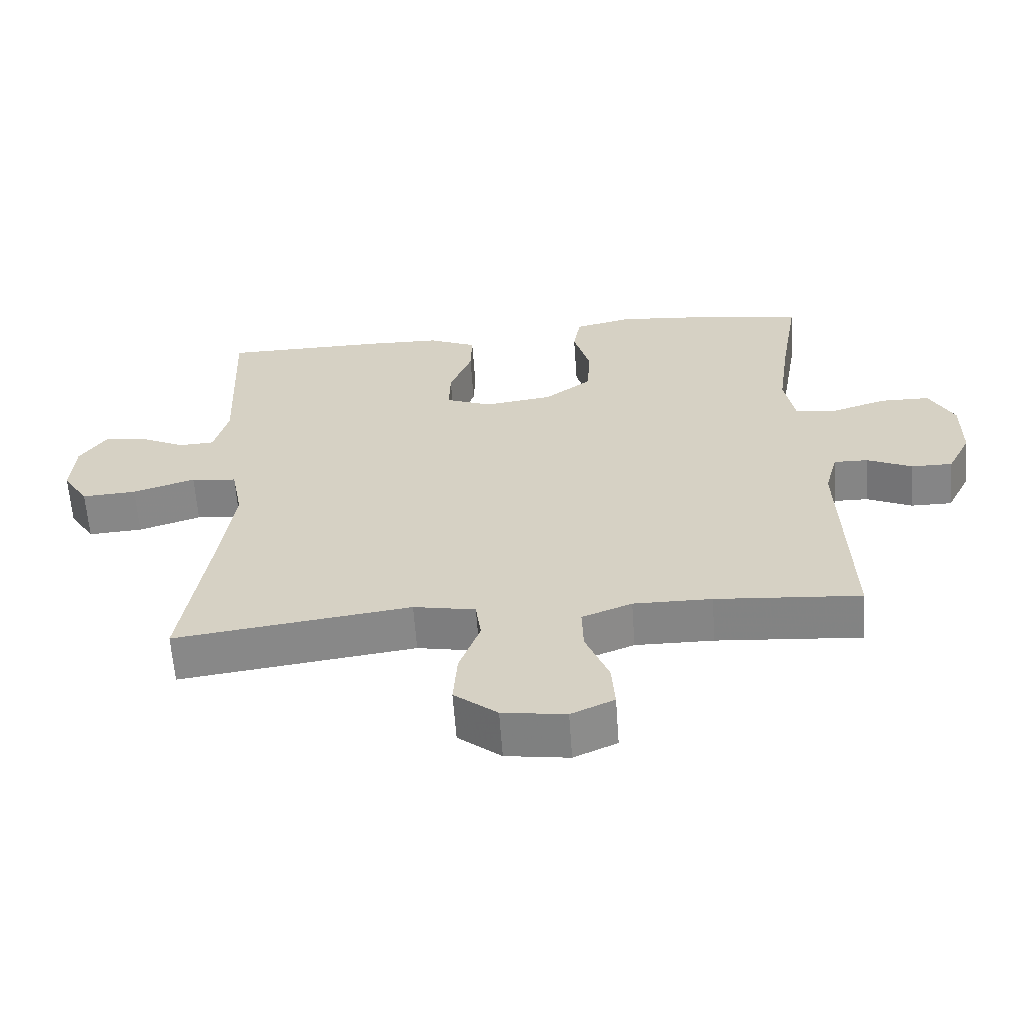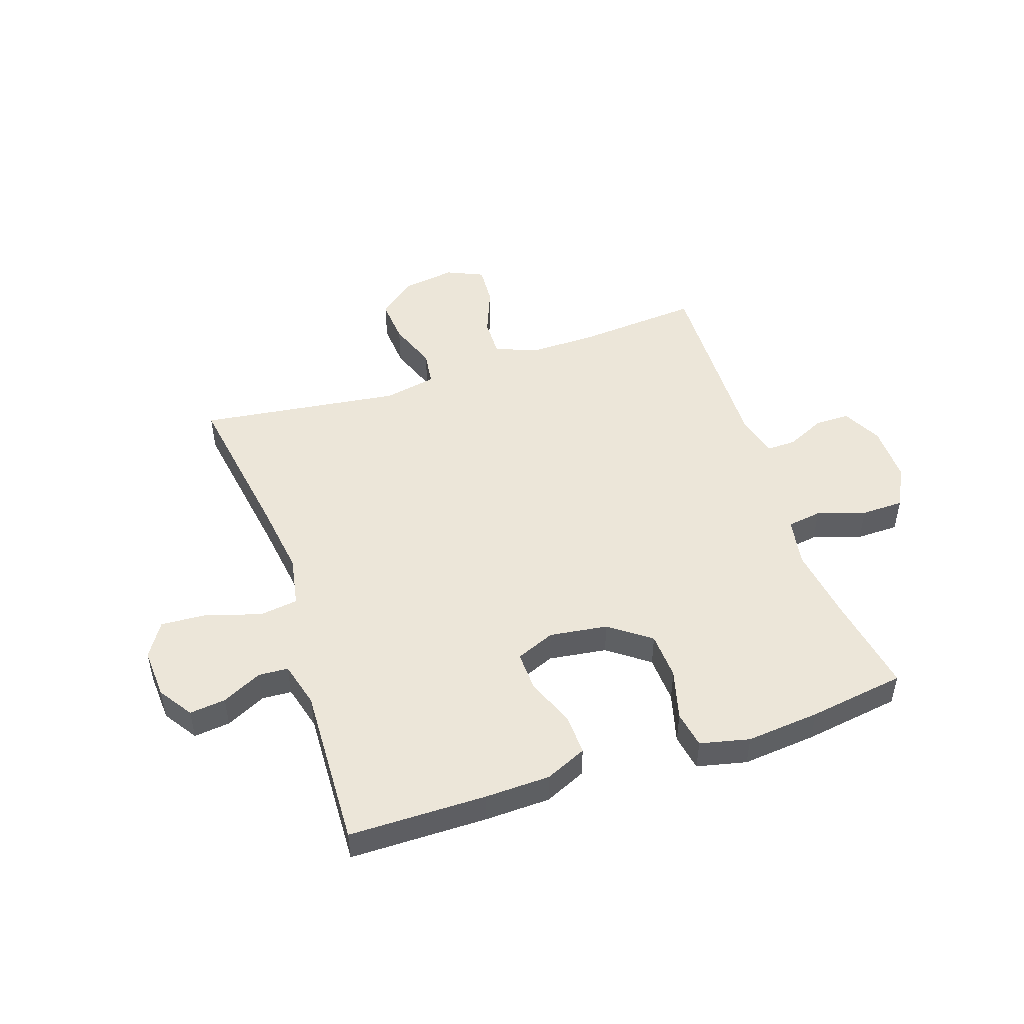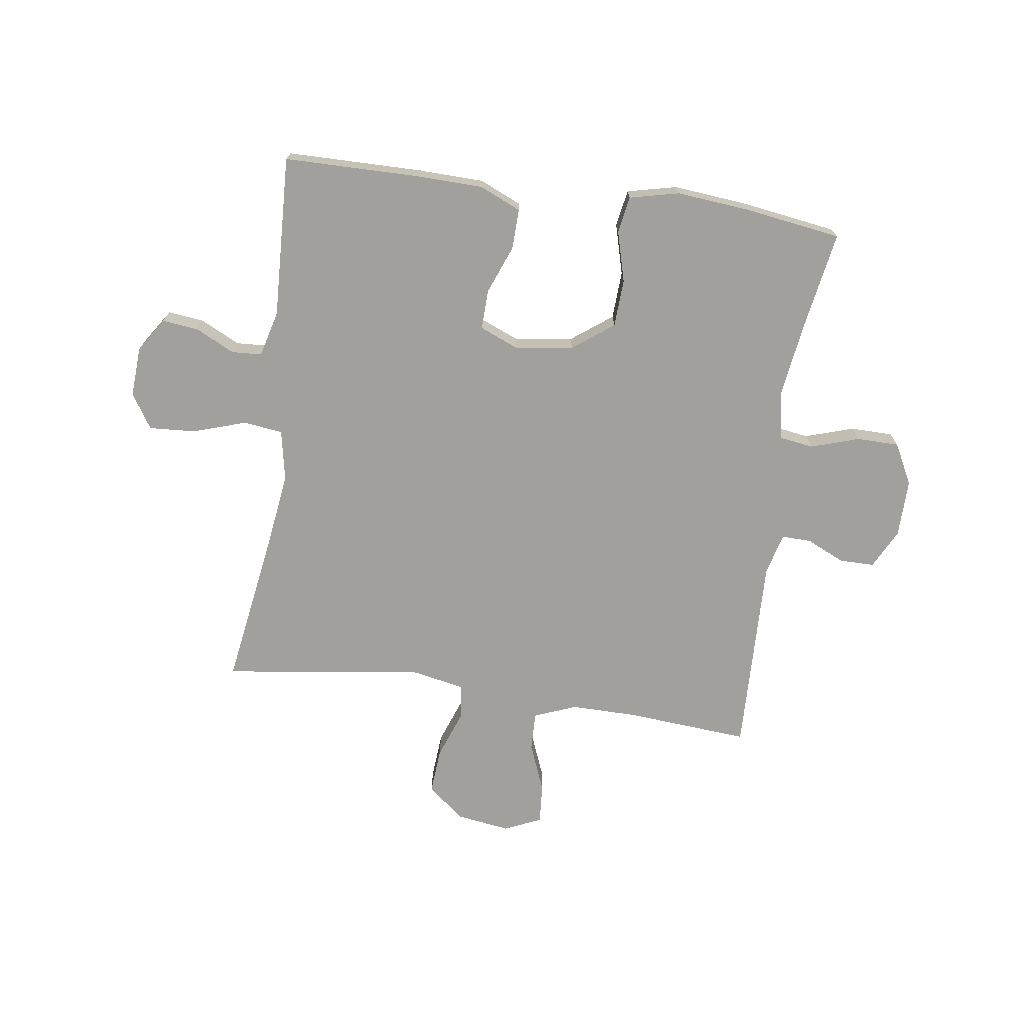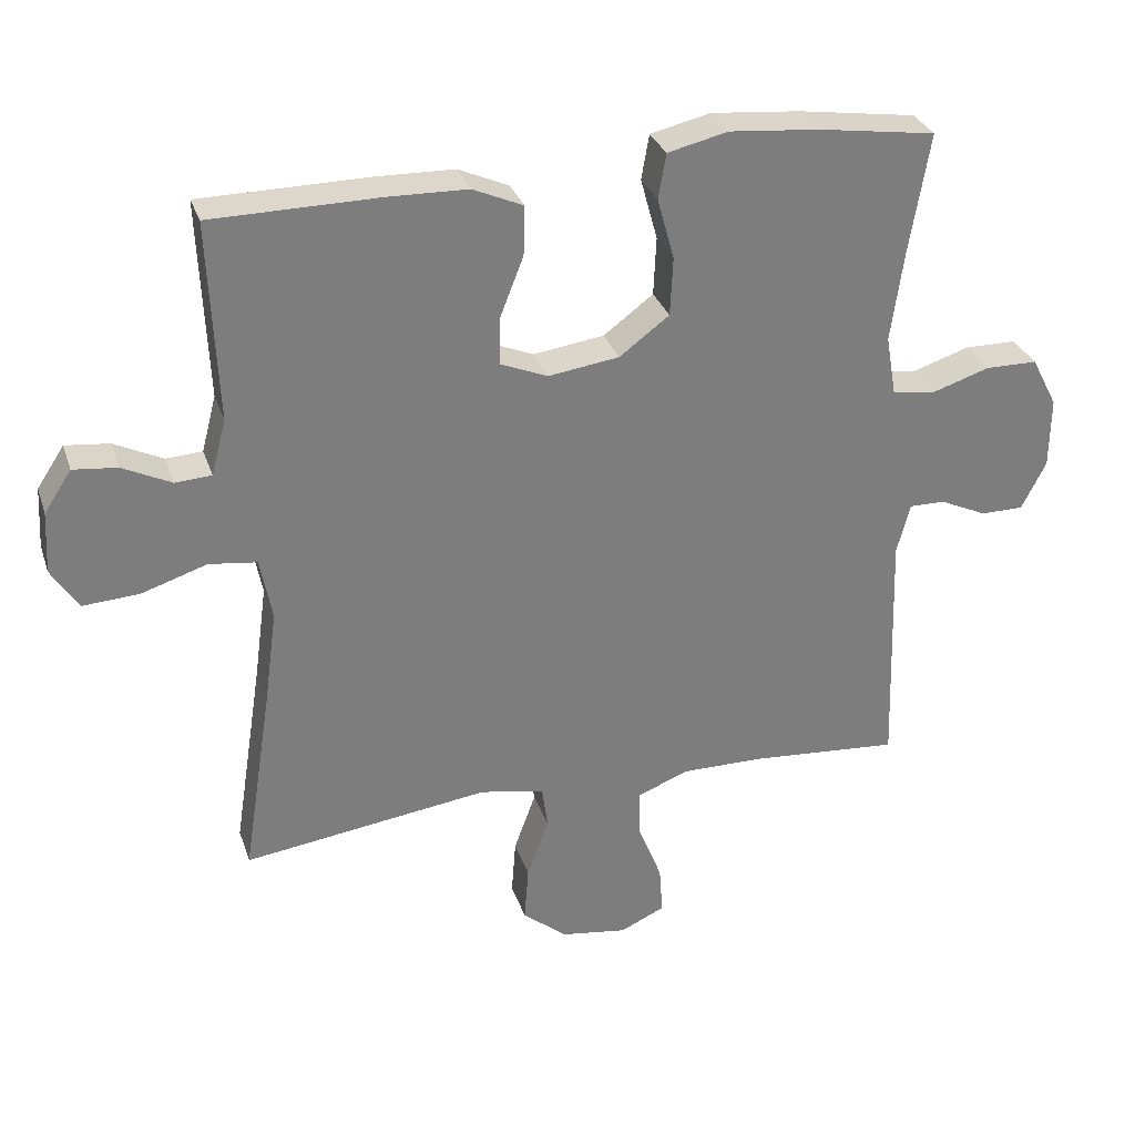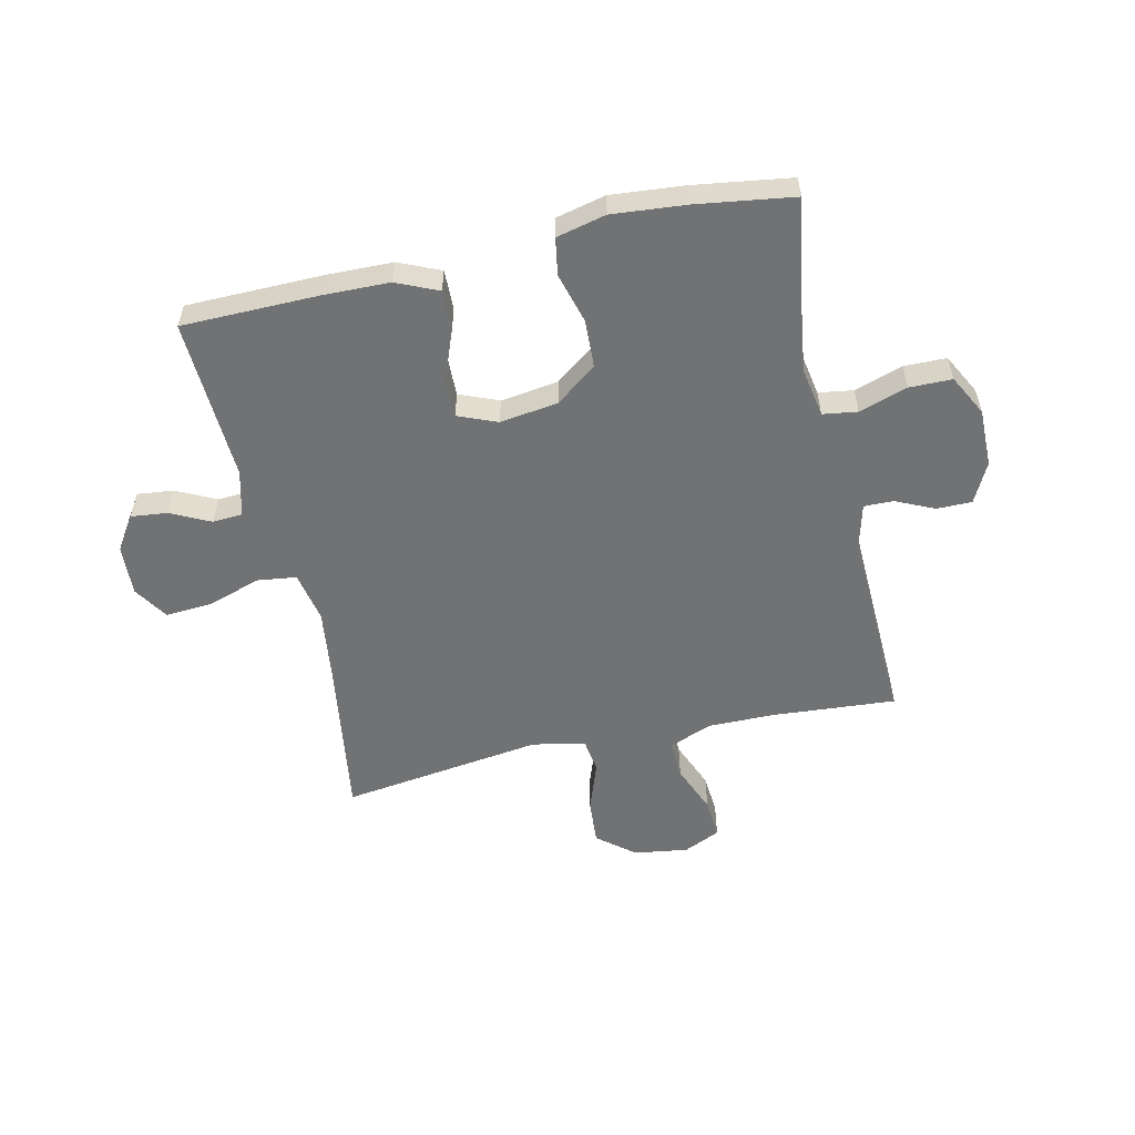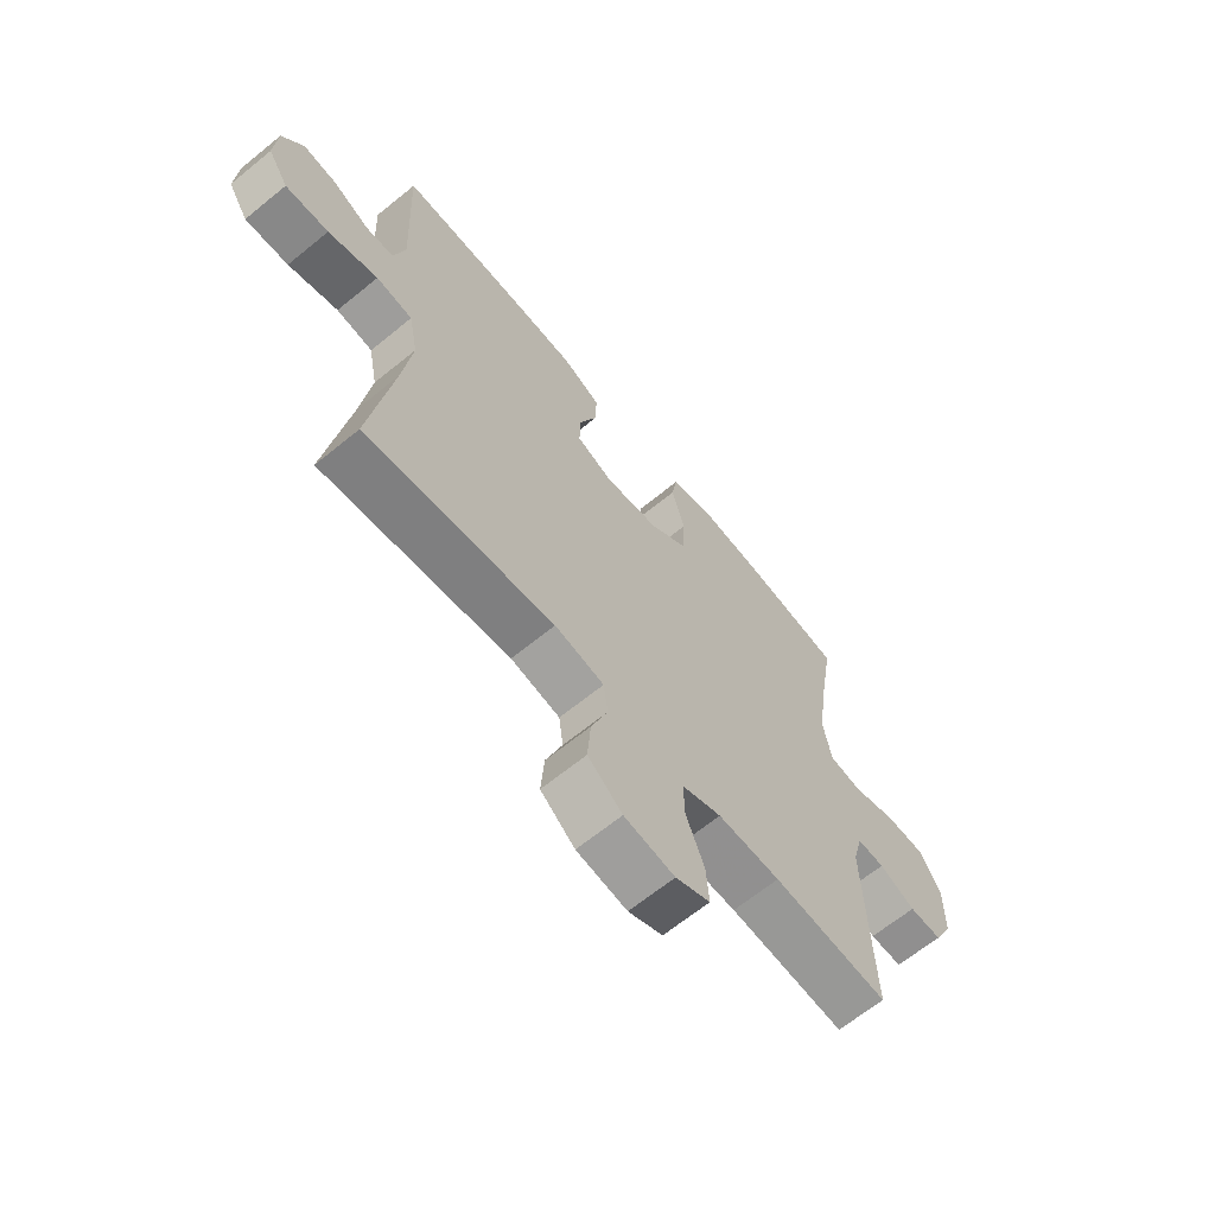
<metadata>
{"format":"obj","ext":"obj","renderer":"f3d","projection":"perspective","resolution":1024,"background":"white","views":[{"elev":-61.9,"azim":4.1,"up":"+Z"},{"elev":48.8,"azim":-18.7,"up":"+Y"},{"elev":-71.6,"azim":-8.0,"up":"+Y"},{"elev":30.8,"azim":-17.1,"up":"+Z"},{"elev":-55.5,"azim":12.9,"up":"+Y"},{"elev":-65.4,"azim":-50.6,"up":"+Z"}]}
</metadata>
<code>
v 0.5 0.07 0.5
v 0.471 0.07 0.328
v 0.453 0.07 0.199
v 0.468 0.07 0.113
v 0.528 0.07 0.104
v 0.612 0.07 0.131
v 0.686 0.07 0.13
v 0.723 0.07 0.059
v 0.722 0.07 -0.042
v 0.687 0.07 -0.111
v 0.626 0.07 -0.111
v 0.559 0.07 -0.08
v 0.508 0.07 -0.079
v 0.489 0.07 -0.151
v 0.5 0.07 -0.5
v 0.285 0.07 -0.483
v 0.169 0.07 -0.482
v 0.095 0.07 -0.511
v 0.097 0.07 -0.579
v 0.131 0.07 -0.664
v 0.136 0.07 -0.734
v 0.072 0.07 -0.763
v -0.022 0.07 -0.749
v -0.086 0.07 -0.697
v -0.08 0.07 -0.617
v -0.049 0.07 -0.532
v -0.057 0.07 -0.471
v -0.149 0.07 -0.453
v -0.5 0.07 -0.5
v -0.458 0.07 -0.229
v -0.44 0.07 -0.095
v -0.457 0.07 -0.006
v -0.525 0.07 0.003
v -0.618 0.07 -0.027
v -0.699 0.07 -0.032
v -0.737 0.07 0.028
v -0.732 0.07 0.116
v -0.693 0.07 0.175
v -0.63 0.07 0.168
v -0.561 0.07 0.134
v -0.509 0.07 0.137
v -0.488 0.07 0.217
v -0.5 0.07 0.5
v -0.262 0.07 0.502
v -0.148 0.07 0.499
v -0.076 0.07 0.467
v -0.078 0.07 0.397
v -0.111 0.07 0.312
v -0.113 0.07 0.243
v -0.045 0.07 0.215
v 0.056 0.07 0.229
v 0.127 0.07 0.282
v 0.131 0.07 0.365
v 0.107 0.07 0.453
v 0.118 0.07 0.517
v 0.204 0.07 0.537
v 0.332 0.07 0.525
v 0.5 0 0.5
v 0.471 0 0.328
v 0.453 0 0.199
v 0.468 0 0.113
v 0.528 0 0.104
v 0.612 0 0.131
v 0.686 0 0.13
v 0.723 0 0.059
v 0.722 0 -0.042
v 0.687 0 -0.111
v 0.626 0 -0.111
v 0.559 0 -0.08
v 0.508 0 -0.079
v 0.489 0 -0.151
v 0.5 0 -0.5
v 0.285 0 -0.483
v 0.169 0 -0.482
v 0.095 0 -0.511
v 0.097 0 -0.579
v 0.131 0 -0.664
v 0.136 0 -0.734
v 0.072 0 -0.763
v -0.022 0 -0.749
v -0.086 0 -0.697
v -0.08 0 -0.617
v -0.049 0 -0.532
v -0.057 0 -0.471
v -0.149 0 -0.453
v -0.5 0 -0.5
v -0.458 0 -0.229
v -0.44 0 -0.095
v -0.457 0 -0.006
v -0.525 0 0.003
v -0.618 0 -0.027
v -0.699 0 -0.032
v -0.737 0 0.028
v -0.732 0 0.116
v -0.693 0 0.175
v -0.63 0 0.168
v -0.561 0 0.134
v -0.509 0 0.137
v -0.488 0 0.217
v -0.5 0 0.5
v -0.262 0 0.502
v -0.148 0 0.499
v -0.076 0 0.467
v -0.078 0 0.397
v -0.111 0 0.312
v -0.113 0 0.243
v -0.045 0 0.215
v 0.056 0 0.229
v 0.127 0 0.282
v 0.131 0 0.365
v 0.107 0 0.453
v 0.118 0 0.517
v 0.204 0 0.537
v 0.332 0 0.525
f 57 1 2
f 56 57 2
f 55 56 2
f 54 55 2
f 53 54 2
f 52 53 2 3
f 51 52 3 4
f 50 51 4
f 46 47 48
f 45 46 48
f 44 45 48
f 43 44 48
f 42 43 48
f 41 42 48 49
f 38 39 40
f 37 38 40
f 36 37 40
f 35 36 40
f 34 35 40
f 33 34 40
f 32 33 40 41
f 28 29 30
f 27 28 30 31
f 24 25 26
f 23 24 26
f 22 23 26
f 21 22 26
f 20 21 26
f 19 20 26
f 18 19 26 27
f 27 31 32
f 18 27 32
f 17 18 32
f 14 15 16
f 41 49 50
f 32 41 50
f 17 32 50
f 16 17 50
f 14 16 50
f 13 14 50
f 10 11 12
f 9 10 12
f 8 9 12
f 7 8 12
f 6 7 12
f 5 6 12
f 4 5 12 13
f 4 13 50
f 59 58 114
f 59 114 113
f 59 113 112
f 59 112 111
f 59 111 110
f 60 59 110 109
f 61 60 109 108
f 61 108 107
f 105 104 103
f 105 103 102
f 105 102 101
f 105 101 100
f 105 100 99
f 106 105 99 98
f 97 96 95
f 97 95 94
f 97 94 93
f 97 93 92
f 97 92 91
f 97 91 90
f 98 97 90 89
f 87 86 85
f 88 87 85 84
f 83 82 81
f 83 81 80
f 83 80 79
f 83 79 78
f 83 78 77
f 83 77 76
f 84 83 76 75
f 89 88 84
f 89 84 75
f 89 75 74
f 73 72 71
f 107 106 98
f 107 98 89
f 107 89 74
f 107 74 73
f 107 73 71
f 107 71 70
f 69 68 67
f 69 67 66
f 69 66 65
f 69 65 64
f 69 64 63
f 69 63 62
f 70 69 62 61
f 107 70 61
f 1 58 59 2
f 2 59 60 3
f 3 60 61 4
f 4 61 62 5
f 5 62 63 6
f 6 63 64 7
f 7 64 65 8
f 8 65 66 9
f 9 66 67 10
f 10 67 68 11
f 11 68 69 12
f 12 69 70 13
f 13 70 71 14
f 14 71 72 15
f 15 72 73 16
f 16 73 74 17
f 17 74 75 18
f 18 75 76 19
f 19 76 77 20
f 20 77 78 21
f 21 78 79 22
f 22 79 80 23
f 23 80 81 24
f 24 81 82 25
f 25 82 83 26
f 26 83 84 27
f 27 84 85 28
f 28 85 86 29
f 29 86 87 30
f 30 87 88 31
f 31 88 89 32
f 32 89 90 33
f 33 90 91 34
f 34 91 92 35
f 35 92 93 36
f 36 93 94 37
f 37 94 95 38
f 38 95 96 39
f 39 96 97 40
f 40 97 98 41
f 41 98 99 42
f 42 99 100 43
f 43 100 101 44
f 44 101 102 45
f 45 102 103 46
f 46 103 104 47
f 47 104 105 48
f 48 105 106 49
f 49 106 107 50
f 50 107 108 51
f 51 108 109 52
f 52 109 110 53
f 53 110 111 54
f 54 111 112 55
f 55 112 113 56
f 56 113 114 57
f 57 114 58 1

</code>
